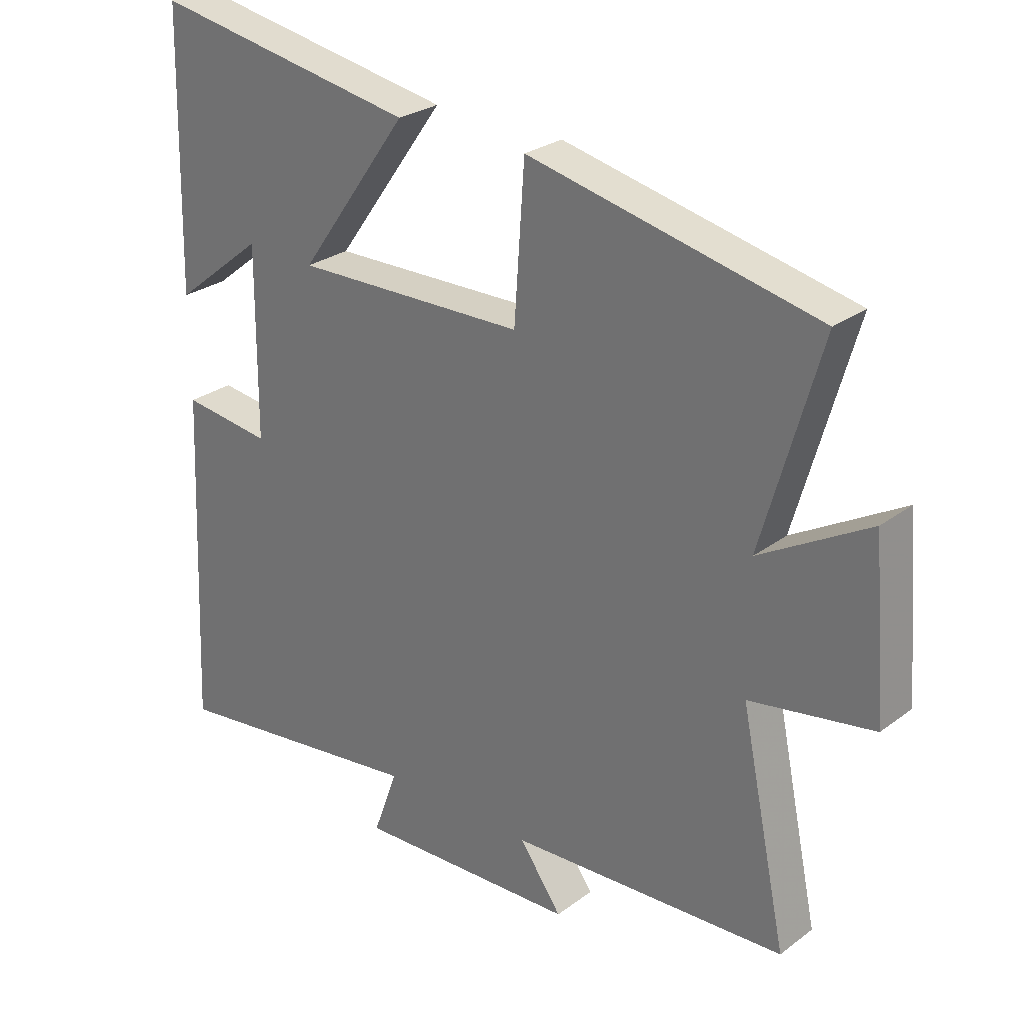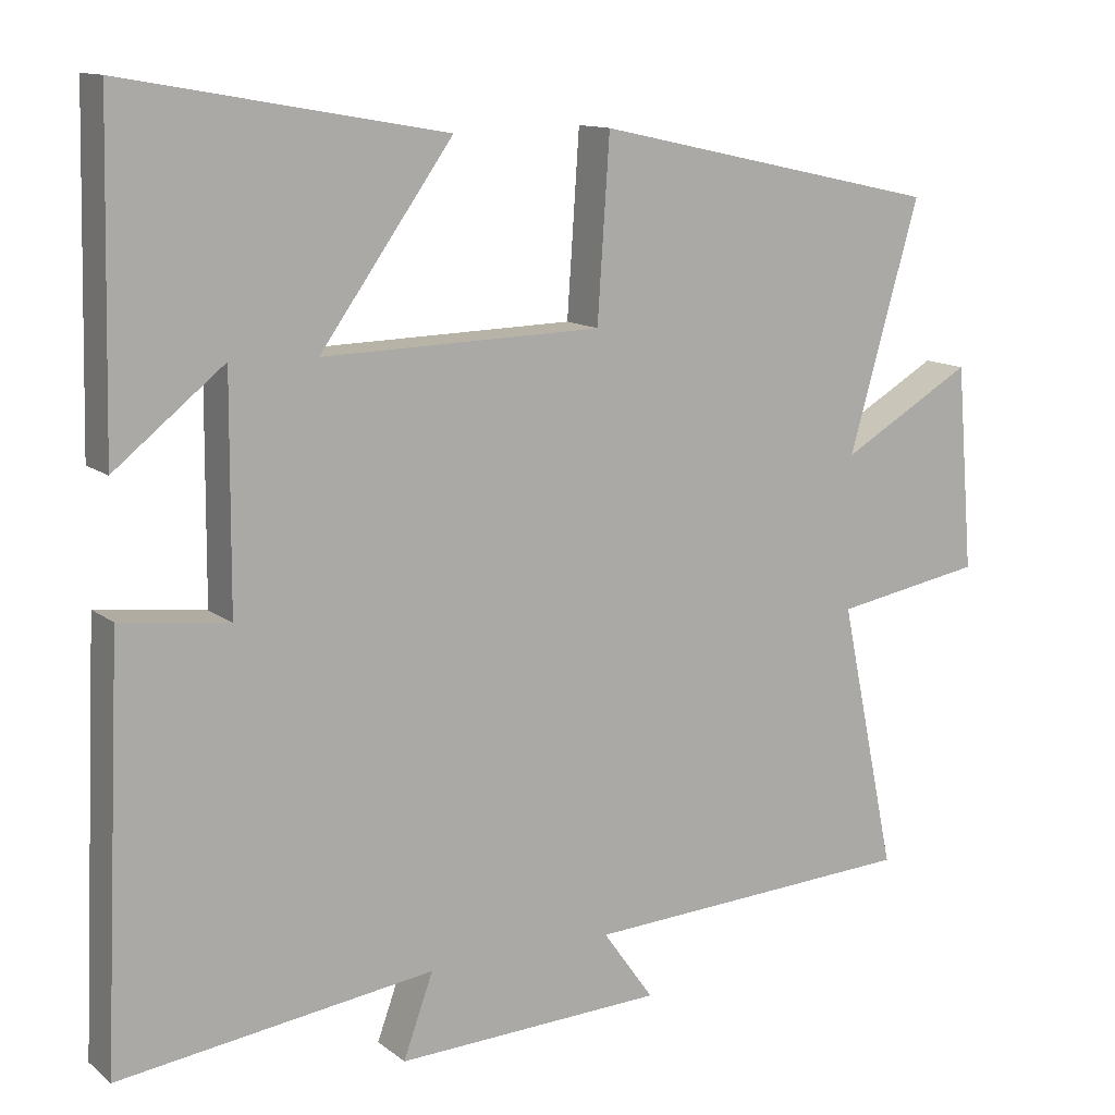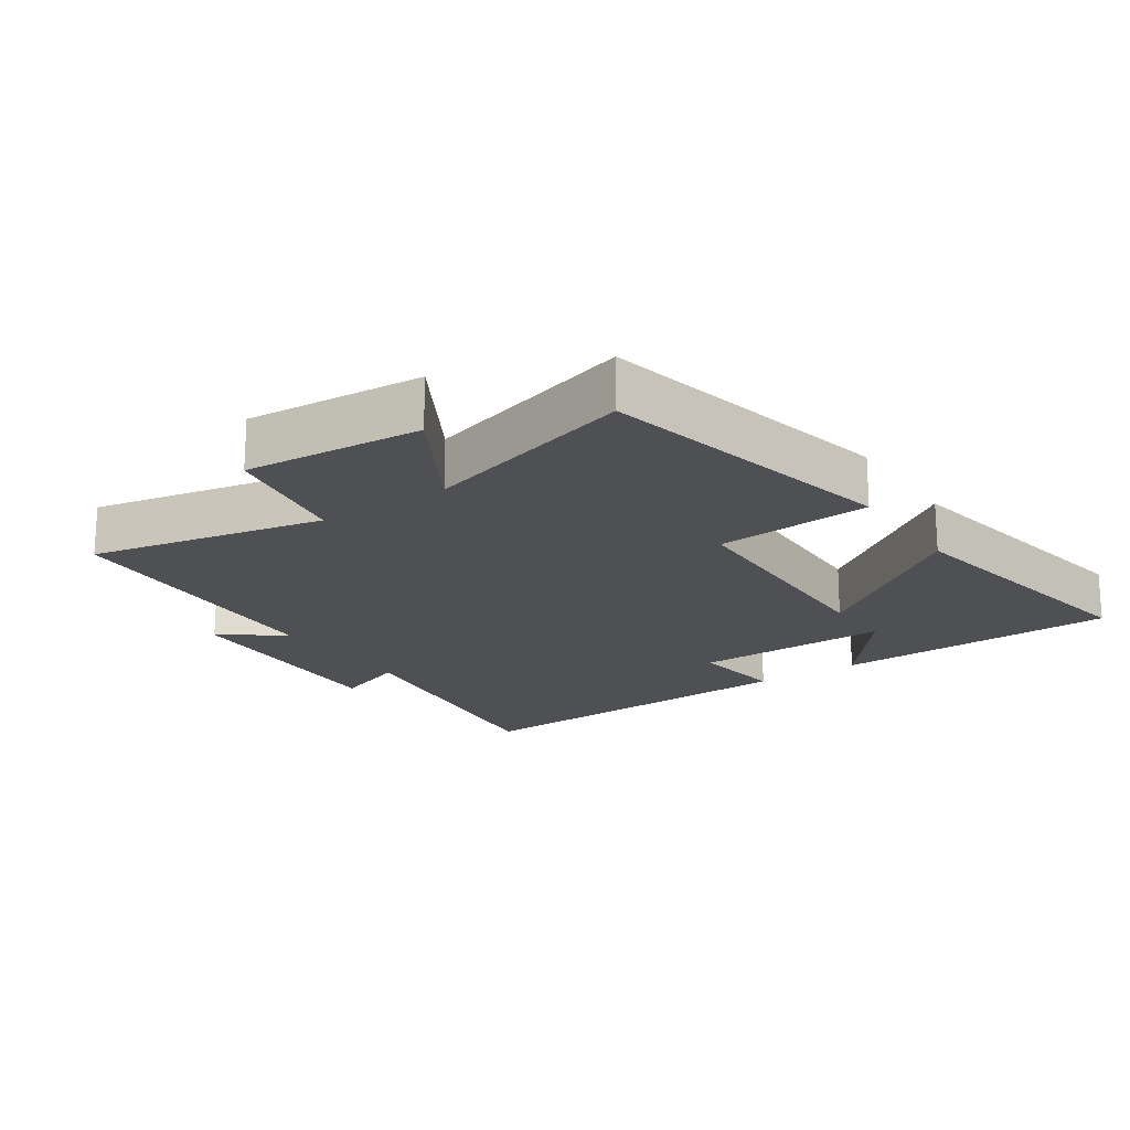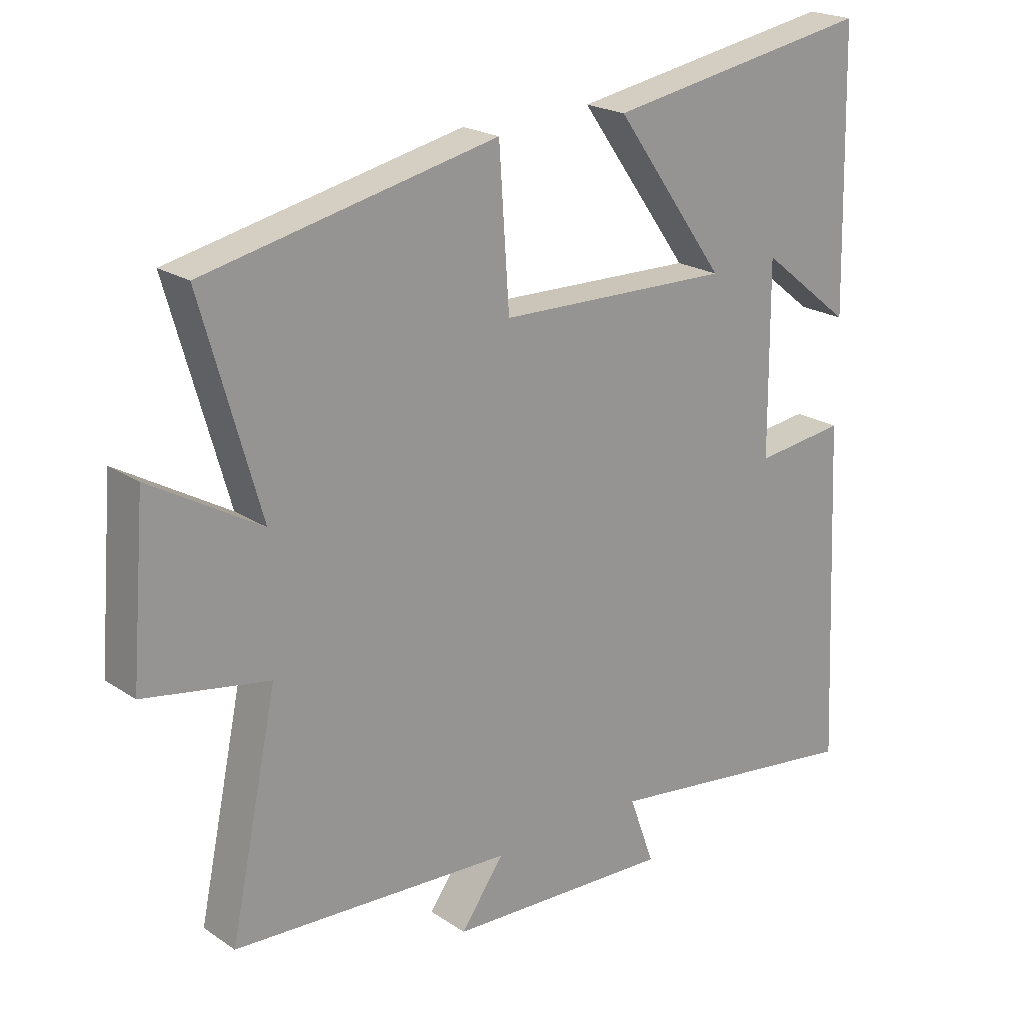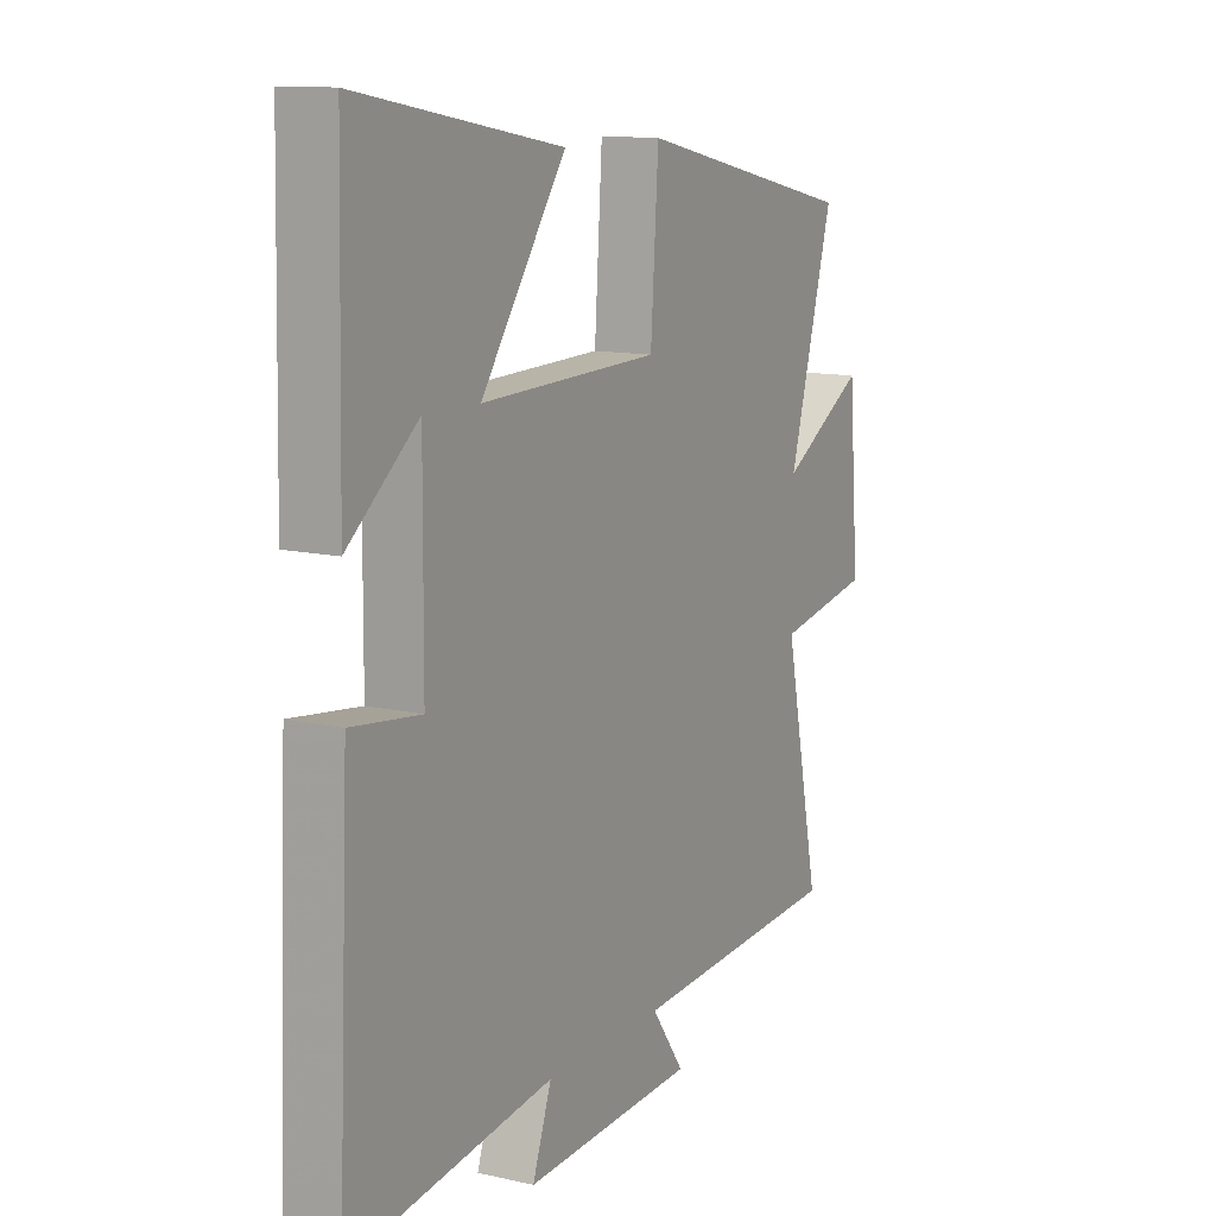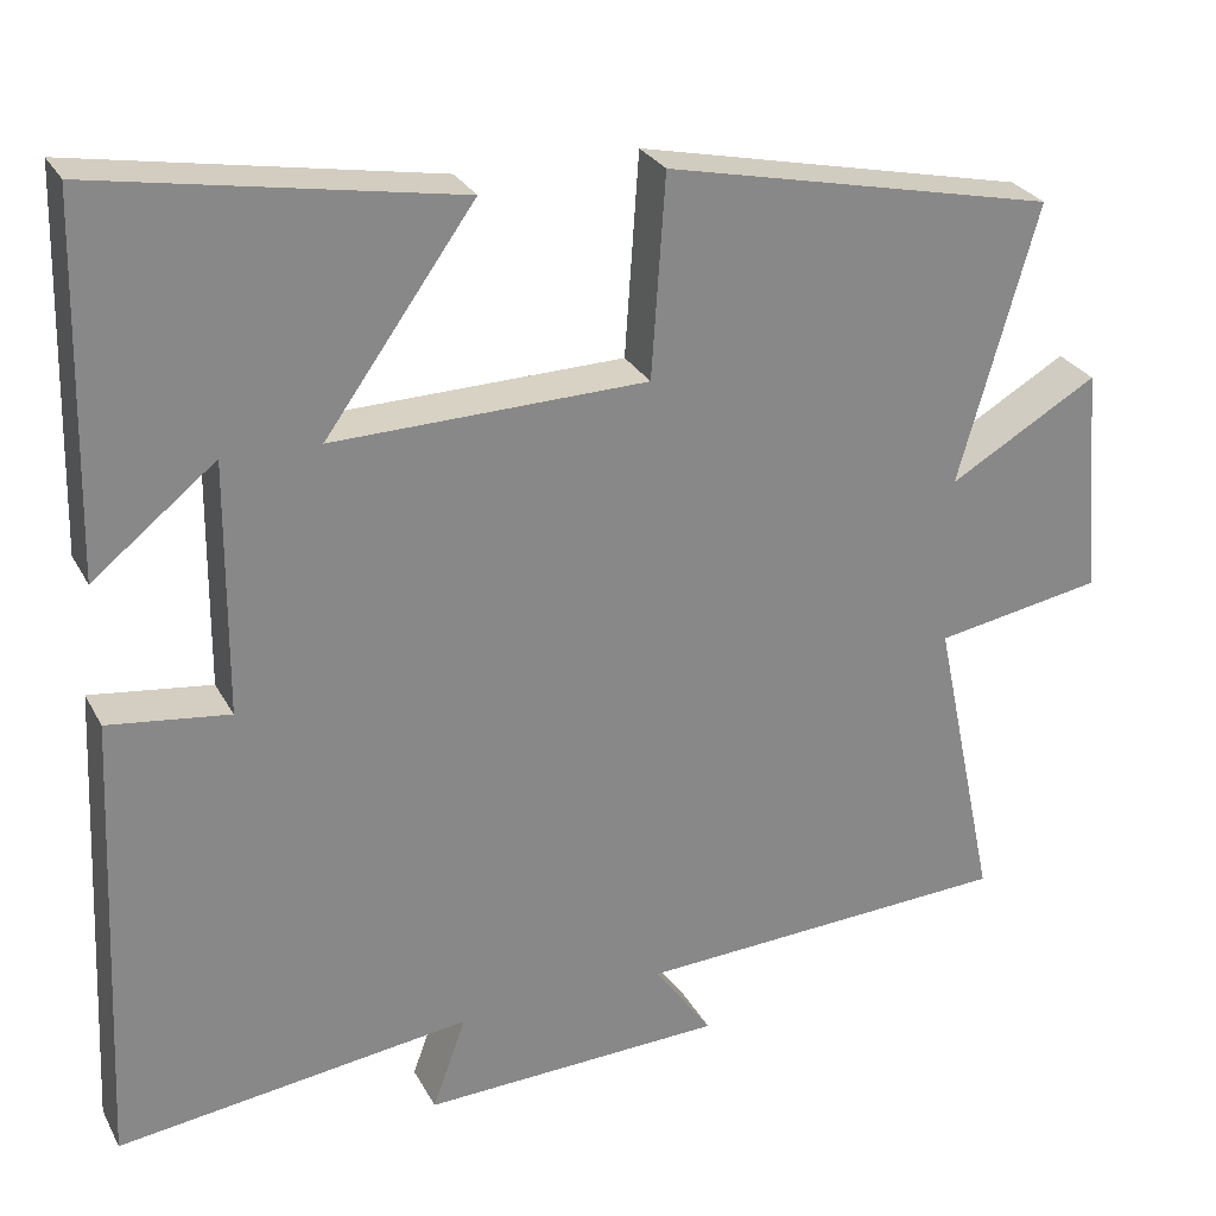
<metadata>
{"format":"obj","ext":"obj","renderer":"f3d","projection":"perspective","resolution":1024,"background":"white","views":[{"elev":27.1,"azim":-138.8,"up":"+Z"},{"elev":12.4,"azim":149.5,"up":"+Z"},{"elev":-19.2,"azim":-55.8,"up":"+Y"},{"elev":21.1,"azim":-40.3,"up":"+Z"},{"elev":12.1,"azim":118.3,"up":"+Z"},{"elev":27.5,"azim":156.9,"up":"+Z"}]}
</metadata>
<code>
v 0.524 0.07 -0.554
v 0.111 0.07 -0.5
v 0.15 0.07 -0.608
v -0.202 0.07 -0.594
v -0.135 0.07 -0.5
v -0.574 0.07 -0.477
v -0.5 0.07 -0.125
v -0.695 0.07 -0.091
v -0.673 0.07 0.177
v -0.5 0.07 0.077
v -0.592 0.07 0.4
v -0.136 0.07 0.5
v -0.12 0.07 0.265
v 0.246 0.07 0.257
v 0.072 0.07 0.5
v 0.49 0.07 0.574
v 0.5 0.07 0.146
v 0.357 0.07 0.26
v 0.359 0.07 -0.036
v 0.5 0.07 -0.018
v 0.524 0 -0.554
v 0.111 0 -0.5
v 0.15 0 -0.608
v -0.202 0 -0.594
v -0.135 0 -0.5
v -0.574 0 -0.477
v -0.5 0 -0.125
v -0.695 0 -0.091
v -0.673 0 0.177
v -0.5 0 0.077
v -0.592 0 0.4
v -0.136 0 0.5
v -0.12 0 0.265
v 0.246 0 0.257
v 0.072 0 0.5
v 0.49 0 0.574
v 0.5 0 0.146
v 0.357 0 0.26
v 0.359 0 -0.036
v 0.5 0 -0.018
f 19 20 1 2
f 18 19 2
f 15 16 17 18
f 14 15 18
f 14 18 2
f 13 14 2
f 10 11 12 13
f 10 13 2
f 7 8 9 10
f 7 10 2 3
f 5 6 7
f 5 7 3
f 3 4 5
f 22 21 40 39
f 22 39 38
f 38 37 36 35
f 38 35 34
f 22 38 34
f 22 34 33
f 33 32 31 30
f 22 33 30
f 30 29 28 27
f 23 22 30 27
f 27 26 25
f 23 27 25
f 25 24 23
f 1 21 22 2
f 2 22 23 3
f 3 23 24 4
f 4 24 25 5
f 5 25 26 6
f 6 26 27 7
f 7 27 28 8
f 8 28 29 9
f 9 29 30 10
f 10 30 31 11
f 11 31 32 12
f 12 32 33 13
f 13 33 34 14
f 14 34 35 15
f 15 35 36 16
f 16 36 37 17
f 17 37 38 18
f 18 38 39 19
f 19 39 40 20
f 20 40 21 1

</code>
